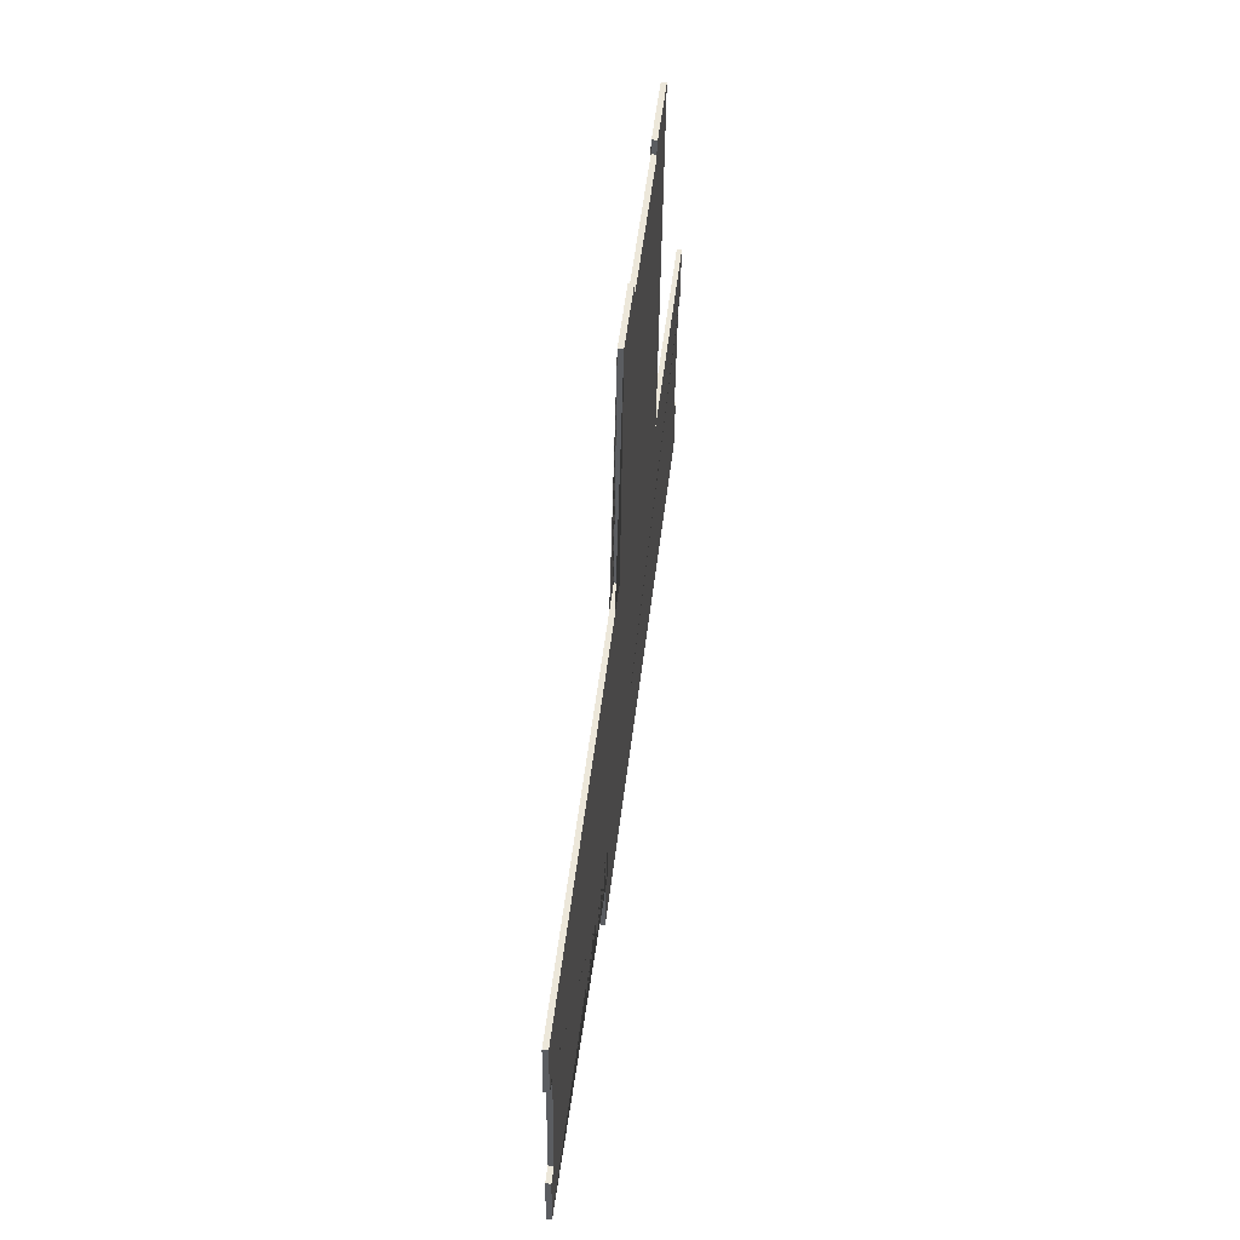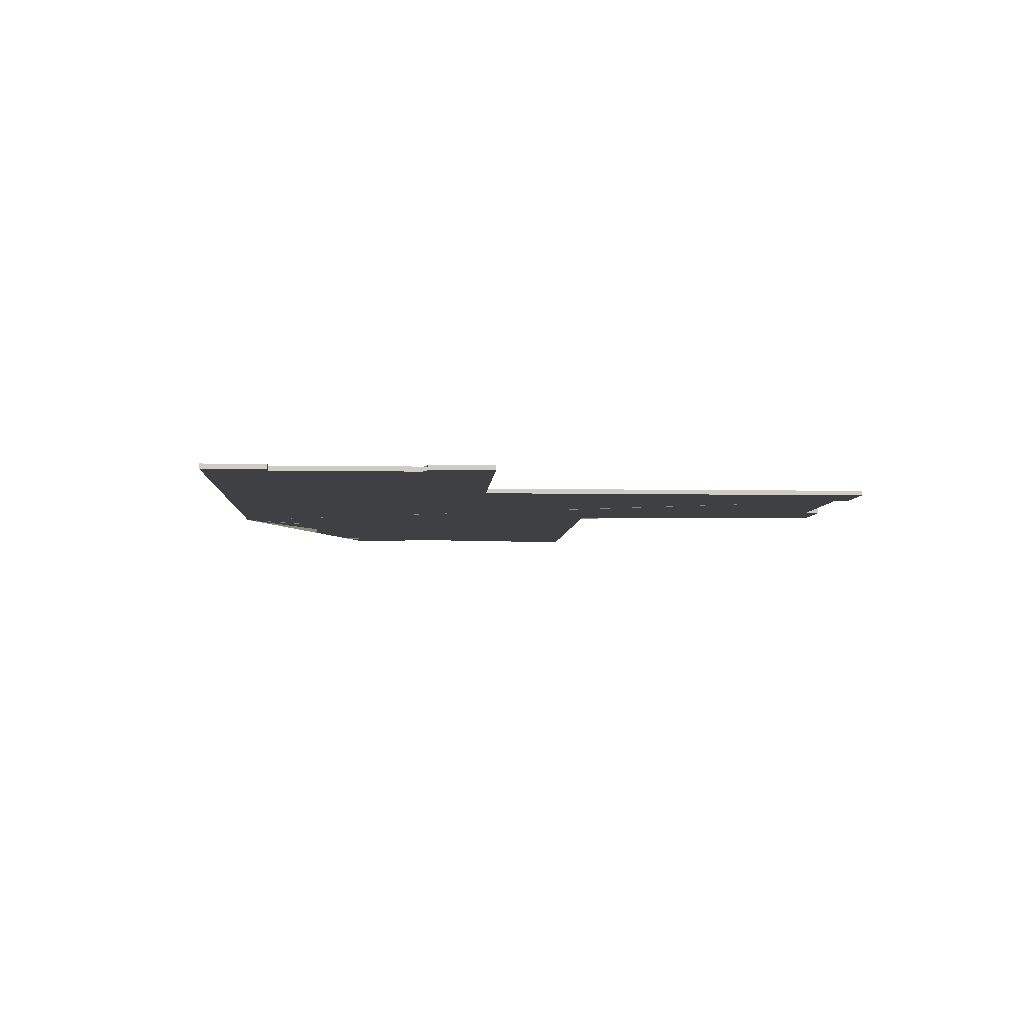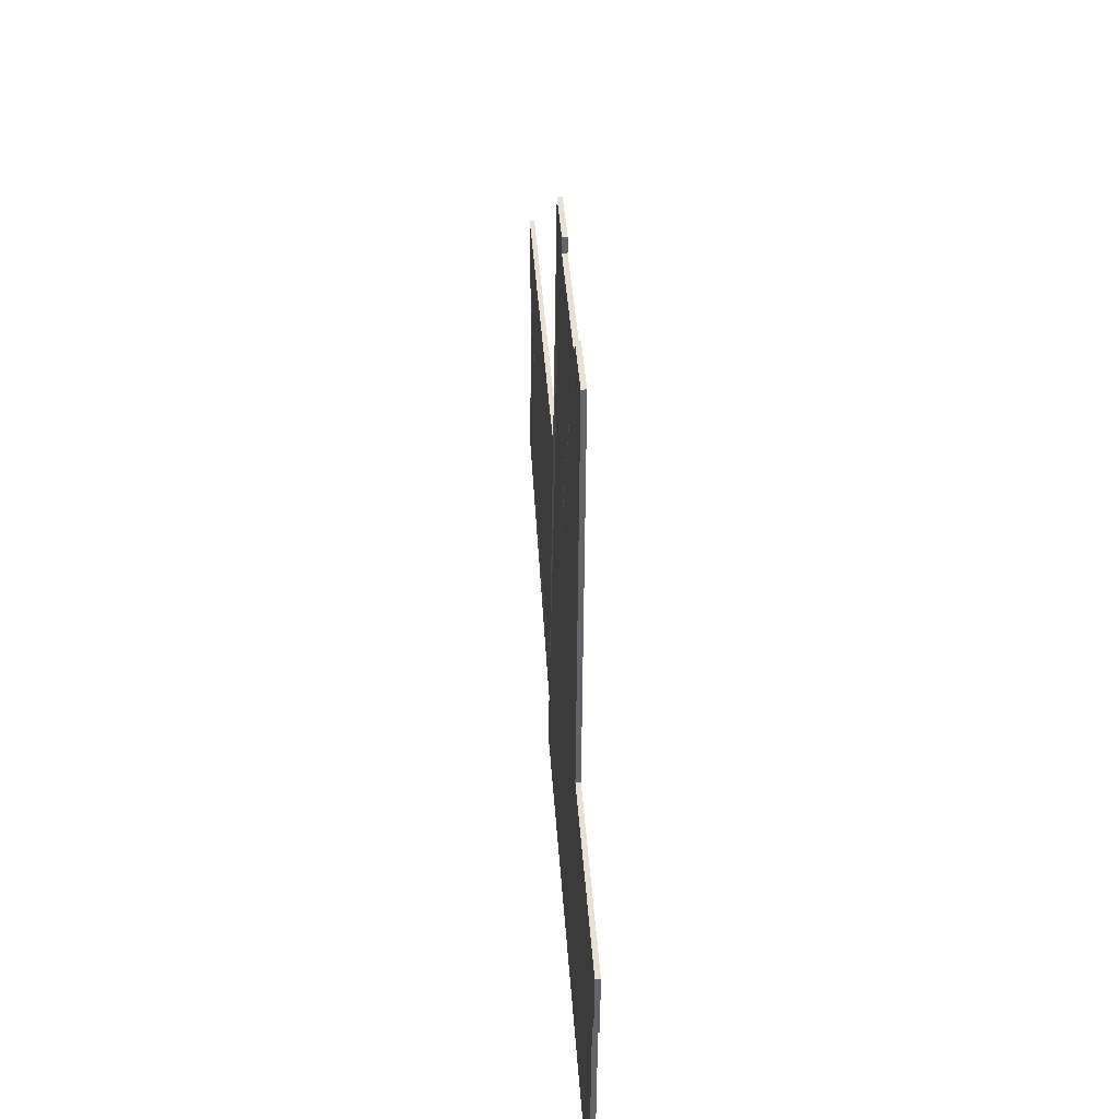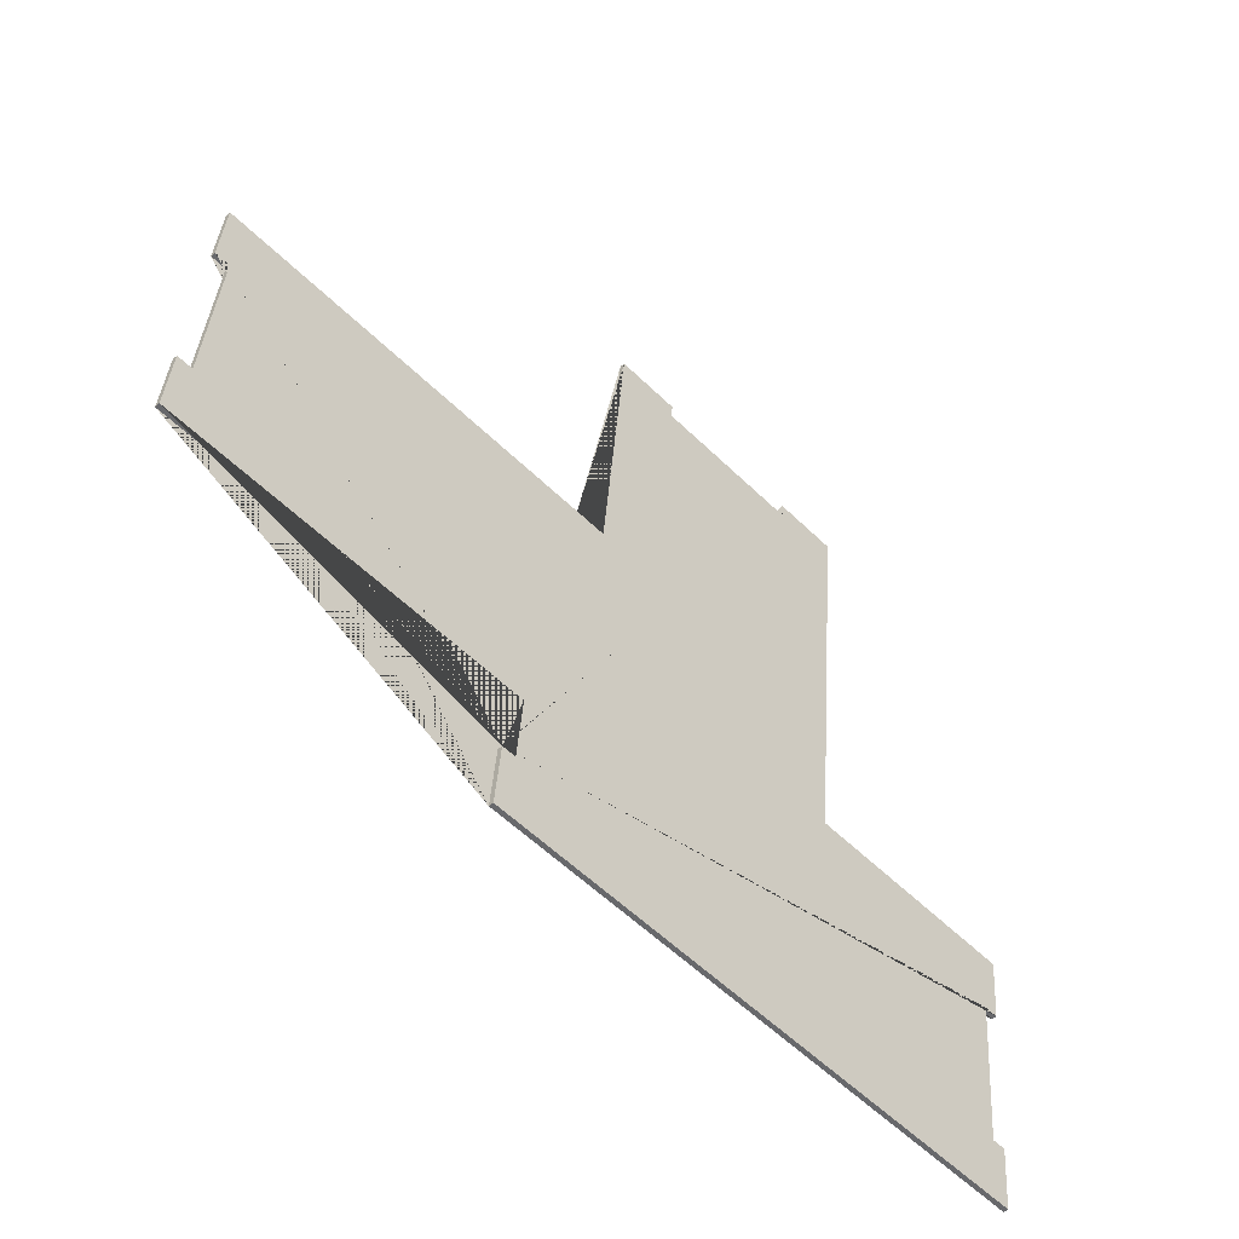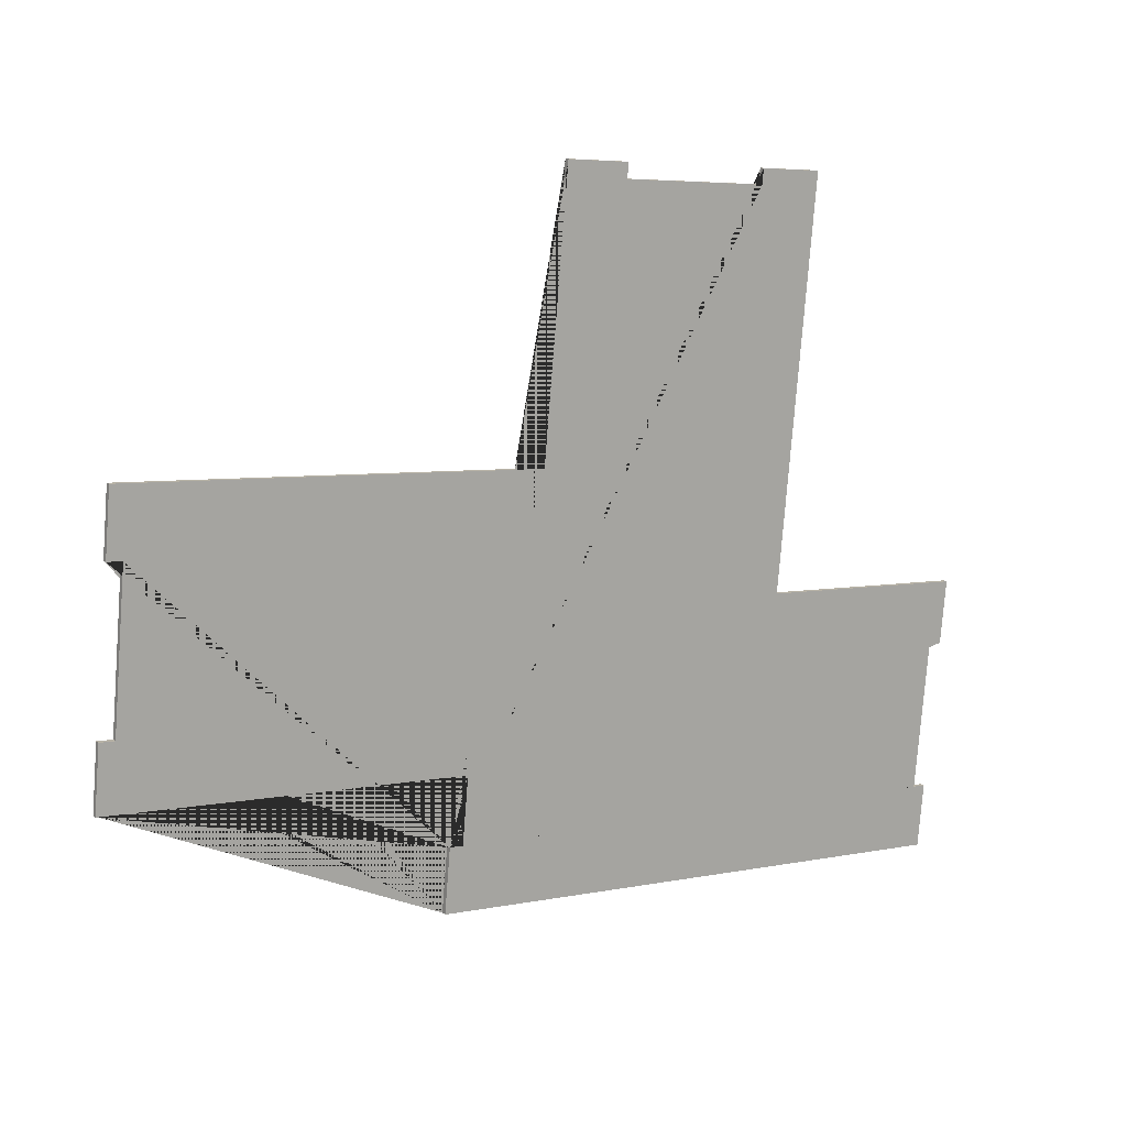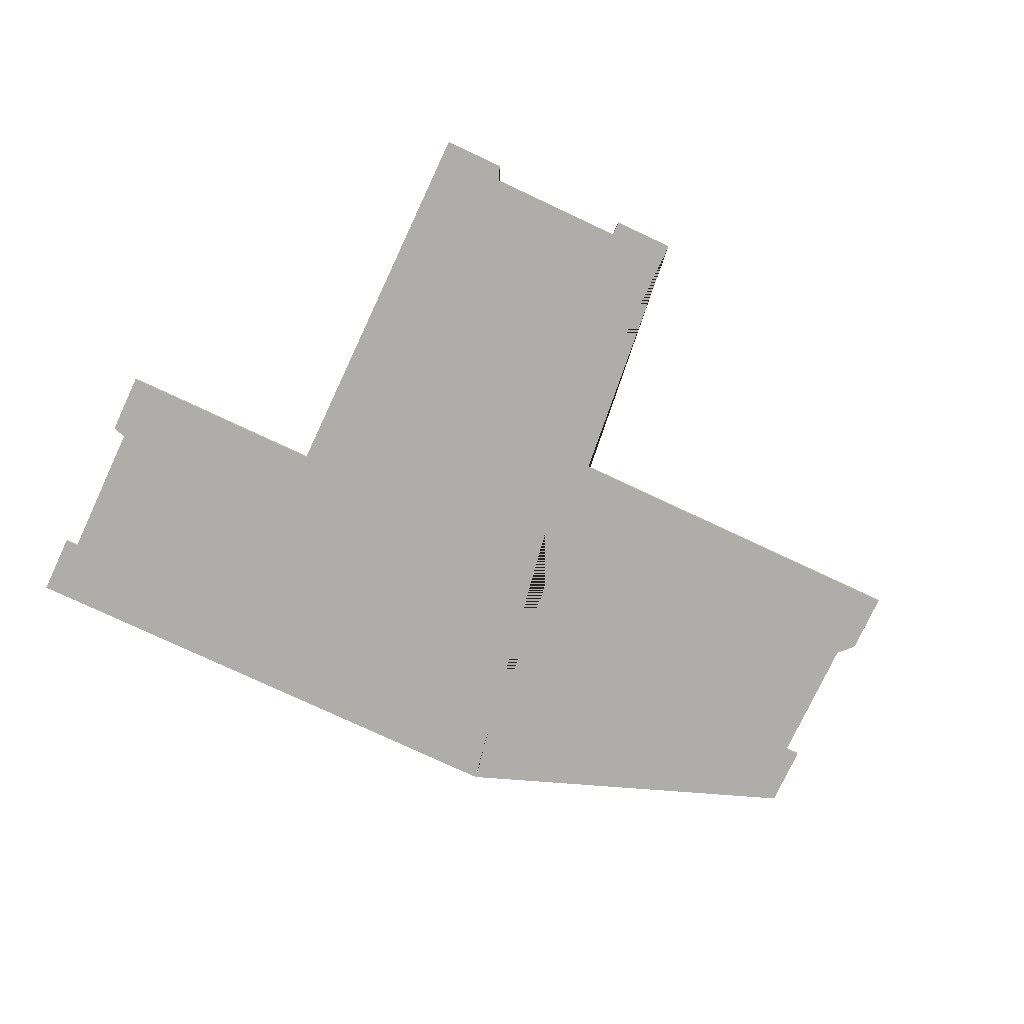
<metadata>
{"format":"obj","ext":"obj","renderer":"f3d","projection":"perspective","resolution":1024,"background":"white","views":[{"elev":58.5,"azim":96.9,"up":"+Z"},{"elev":-5.1,"azim":-98.6,"up":"+Y"},{"elev":33.5,"azim":-93.7,"up":"+Z"},{"elev":-49.3,"azim":134.9,"up":"+Z"},{"elev":14.8,"azim":146.7,"up":"+Z"},{"elev":-77.2,"azim":-30.4,"up":"+Y"}]}
</metadata>
<code>
v 10.28 0 -20.4
v 9.148 0 -20.51
v 10.77 0 -25.67
v -6.917 0 -27.32
v -13.11 0 -27.89
v -36.04 0 -30.03
v -36.53 0 -24.76
v -35.4 0 -24.66
v -36.37 0 -14.22
v -36.37 0 -14.2
v -36.46 0 -13.29
v -36.56 0 -12.21
v -37.69 0 -12.31
v -38.18 0 -7.045
v -20.18 0 -5.373
v -23.28 0 27.89
v -18.01 0 28.38
v -17.89 0 27.14
v -5.449 0 28.3
v -5.564 0 29.54
v -0.3 0 30.03
v 1.798 0 7.518
v 36.04 0 10.71
v 36.53 0 5.438
v 35.3 0 5.318
v 36.45 0 -7.123
v 37.69 0 -7.008
v 38.18 0 -12.28
v 8.638 0 -15.02
v 10.28 0.4 -20.4
v 10.77 0.4 -25.67
v -6.917 0.4 -27.32
v -13.11 0.4 -27.89
v -36.04 0.4 -30.03
v -36.53 0.4 -24.76
v -35.4 0.4 -24.66
v -36.37 0.4 -14.22
v -36.37 0.4 -14.2
v -36.46 0.4 -13.29
v -36.56 0.4 -12.21
v -37.69 0.4 -12.31
v -38.18 0.4 -7.045
v -20.18 0.4 -5.373
v -23.28 0.4 27.89
v -18.01 0.4 28.38
v -17.89 0.4 27.14
v -5.449 0.4 28.3
v -5.564 0.4 29.54
v -0.3 0.4 30.03
v 1.798 0.4 7.518
v 36.04 0.4 10.71
v 36.53 0.4 5.438
v 35.3 0.4 5.318
v 36.45 0.4 -7.123
v 37.69 0.4 -7.008
v 38.18 0.4 -12.28
v 8.638 0.4 -15.02
v 9.148 0.4 -20.51
g CityEngineMaterial
f 3 1 2 29 28 27 26 25 24 23 22 21 20 19 18 17 16 15 14 13 12 11 10 9 8 7 6 5 4
f 30 31 32 33 34 35 36 37 38 39 40 41 42 43 44 45 46 47 48 49 50 51 52 53 54 55 56 57 58
f 1 3 31 30
f 3 4 32 31
f 4 5 33 32
f 5 6 34 33
f 6 7 35 34
f 7 8 36 35
f 8 9 37 36
f 9 10 38 37
f 10 11 39 38
f 11 12 40 39
f 12 13 41 40
f 13 14 42 41
f 14 15 43 42
f 15 16 44 43
f 16 17 45 44
f 17 18 46 45
f 18 19 47 46
f 19 20 48 47
f 20 21 49 48
f 21 22 50 49
f 22 23 51 50
f 23 24 52 51
f 24 25 53 52
f 25 26 54 53
f 26 27 55 54
f 27 28 56 55
f 28 29 57 56
f 29 2 58 57
f 2 1 30 58

</code>
